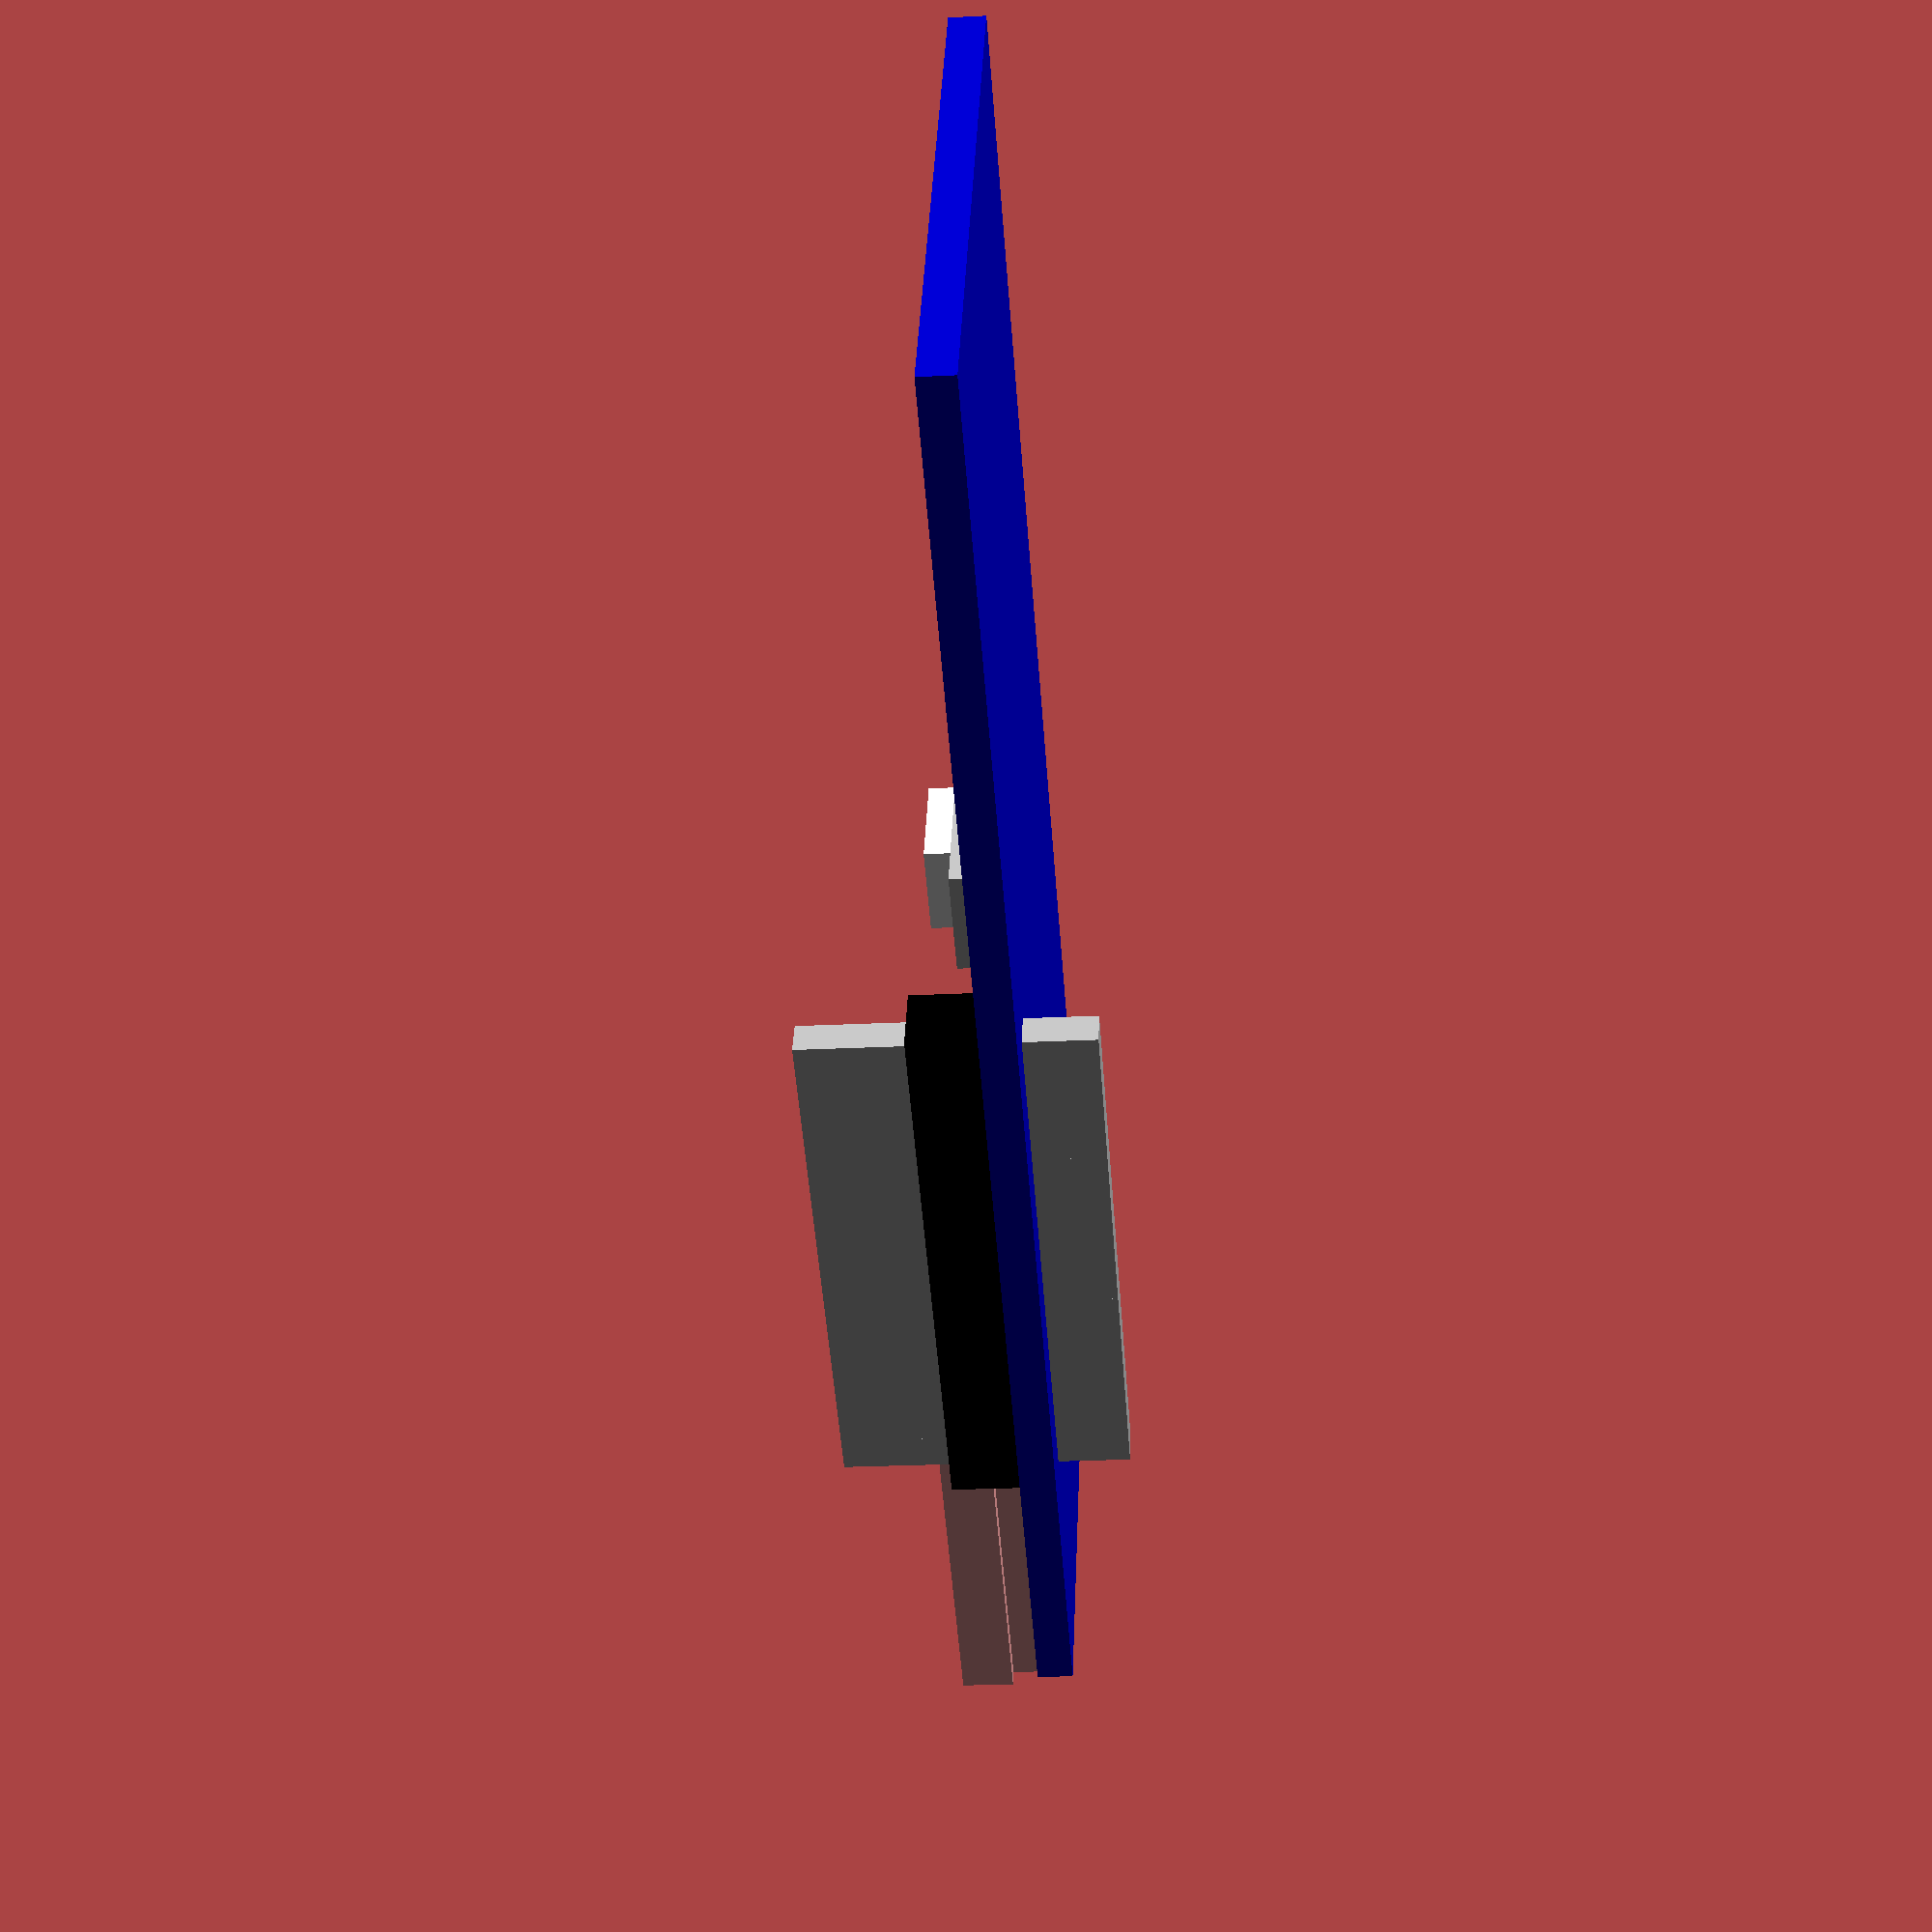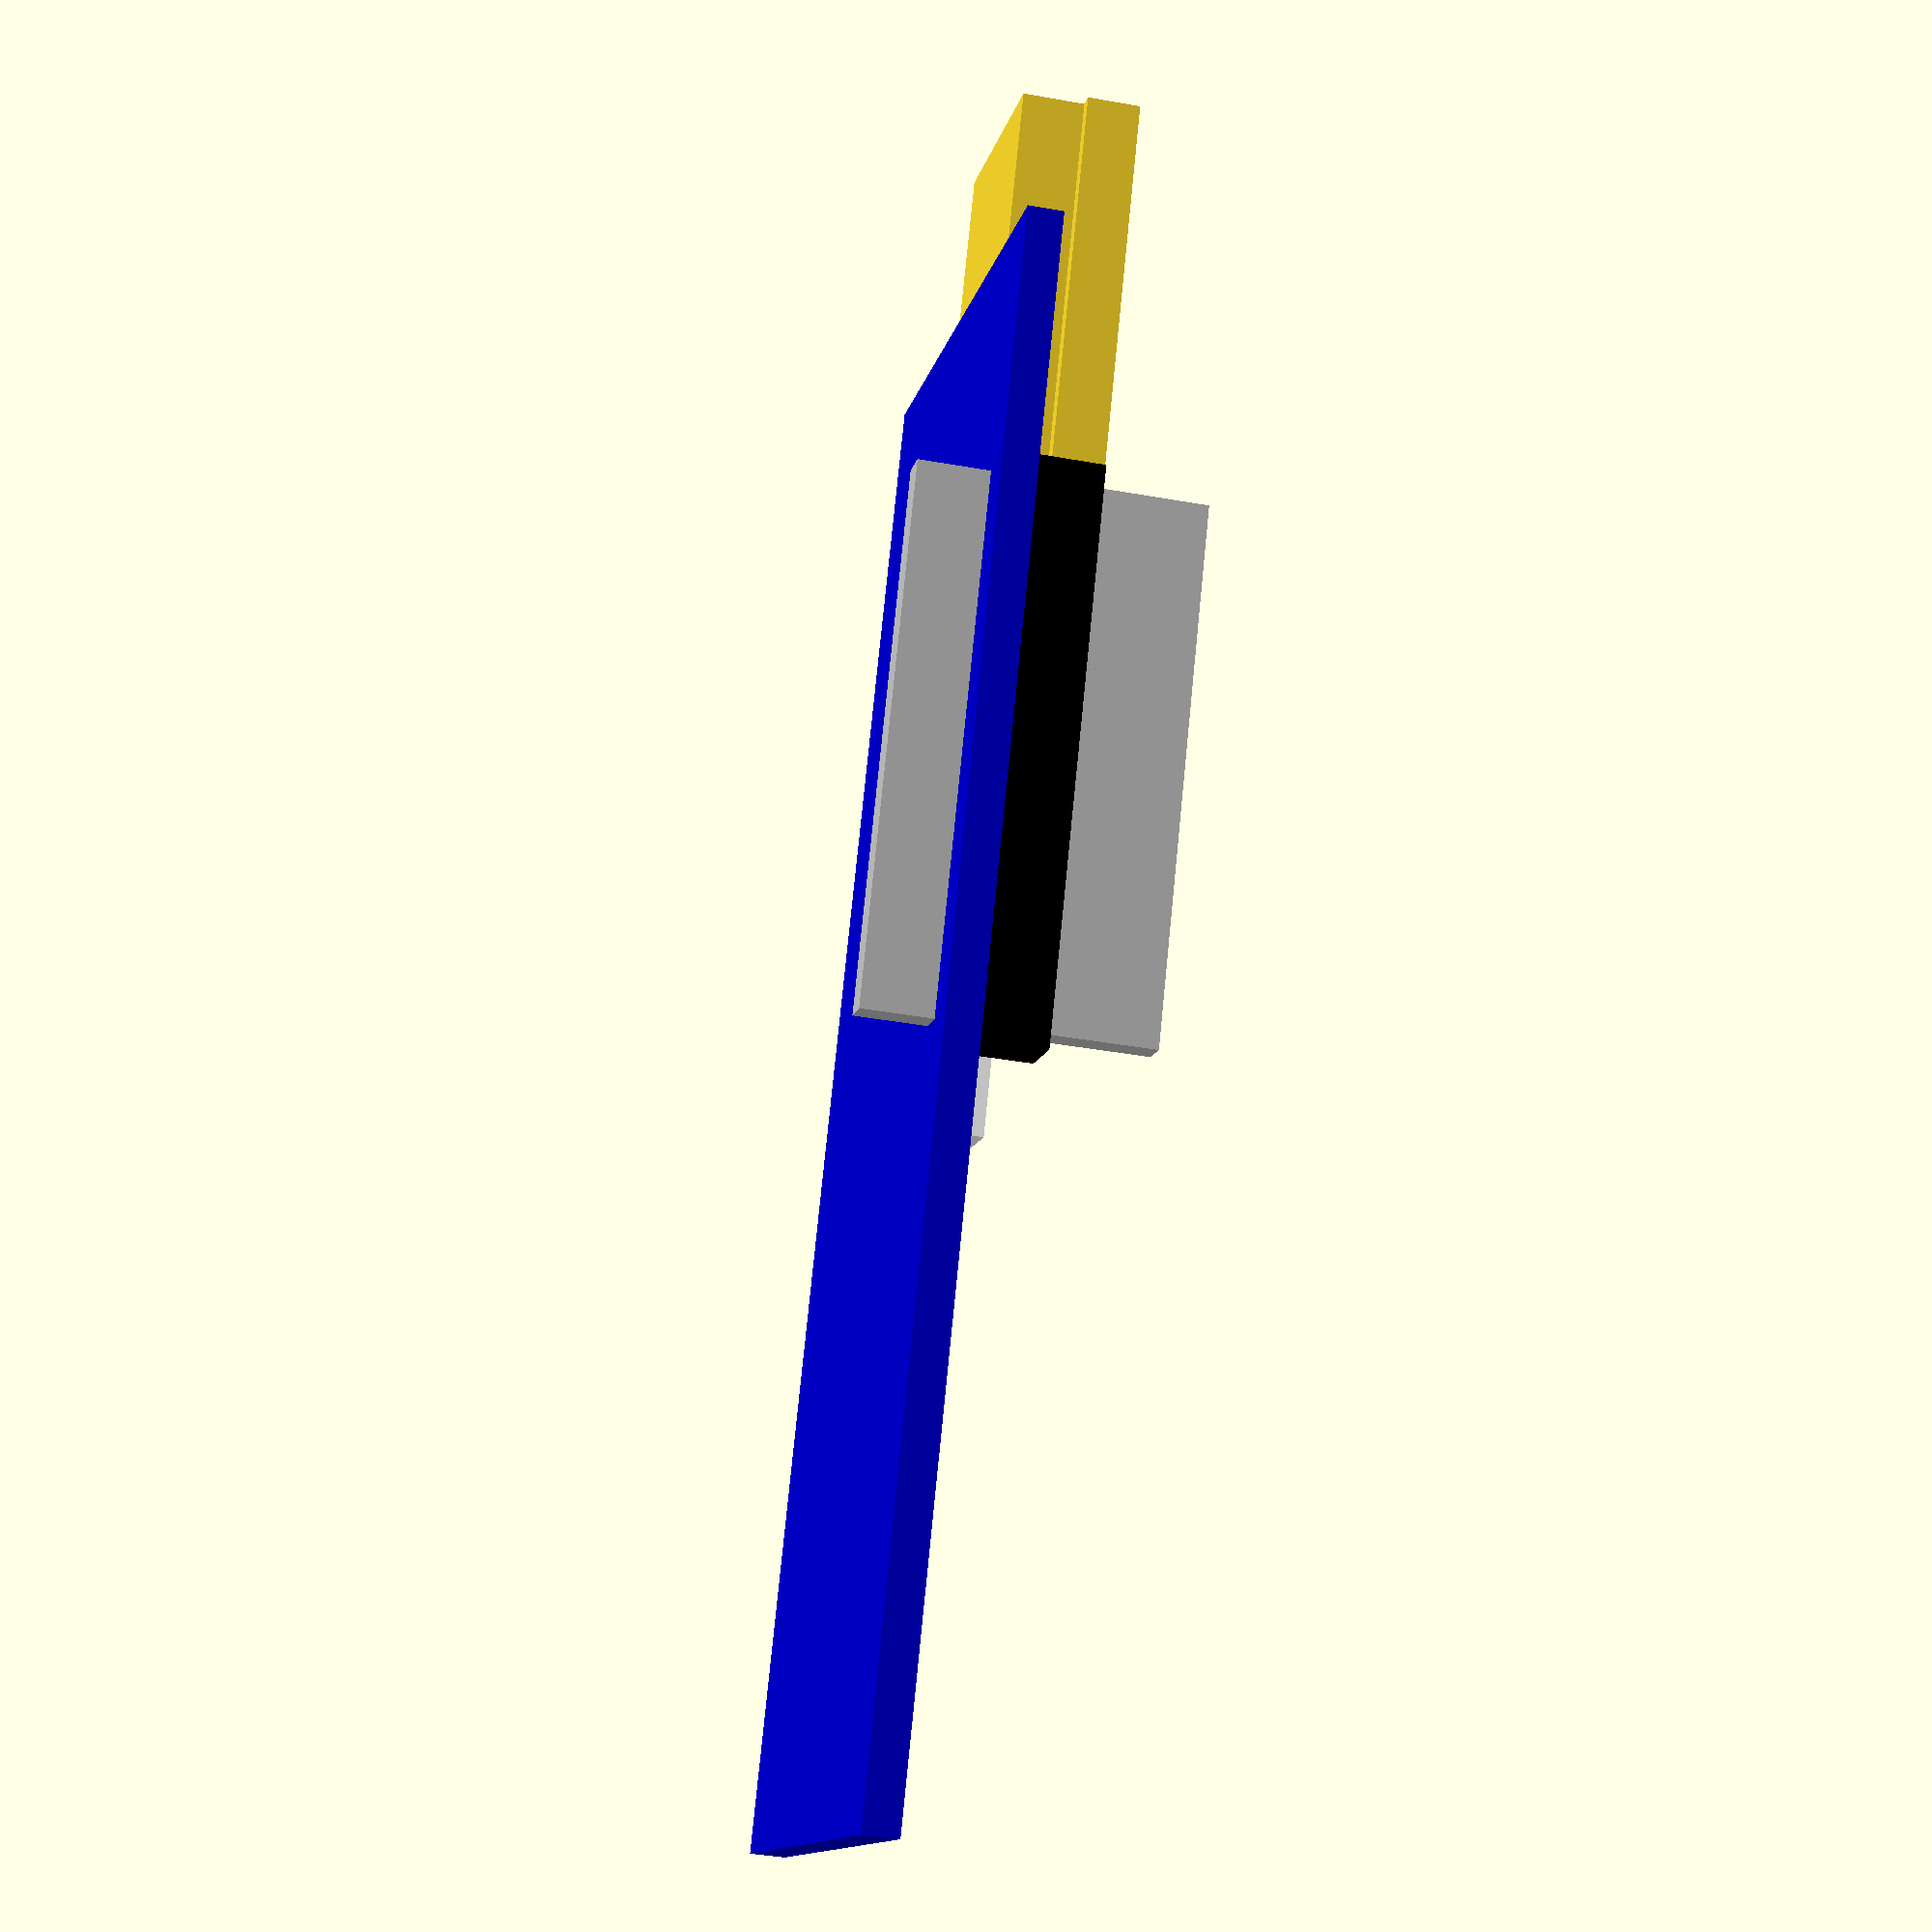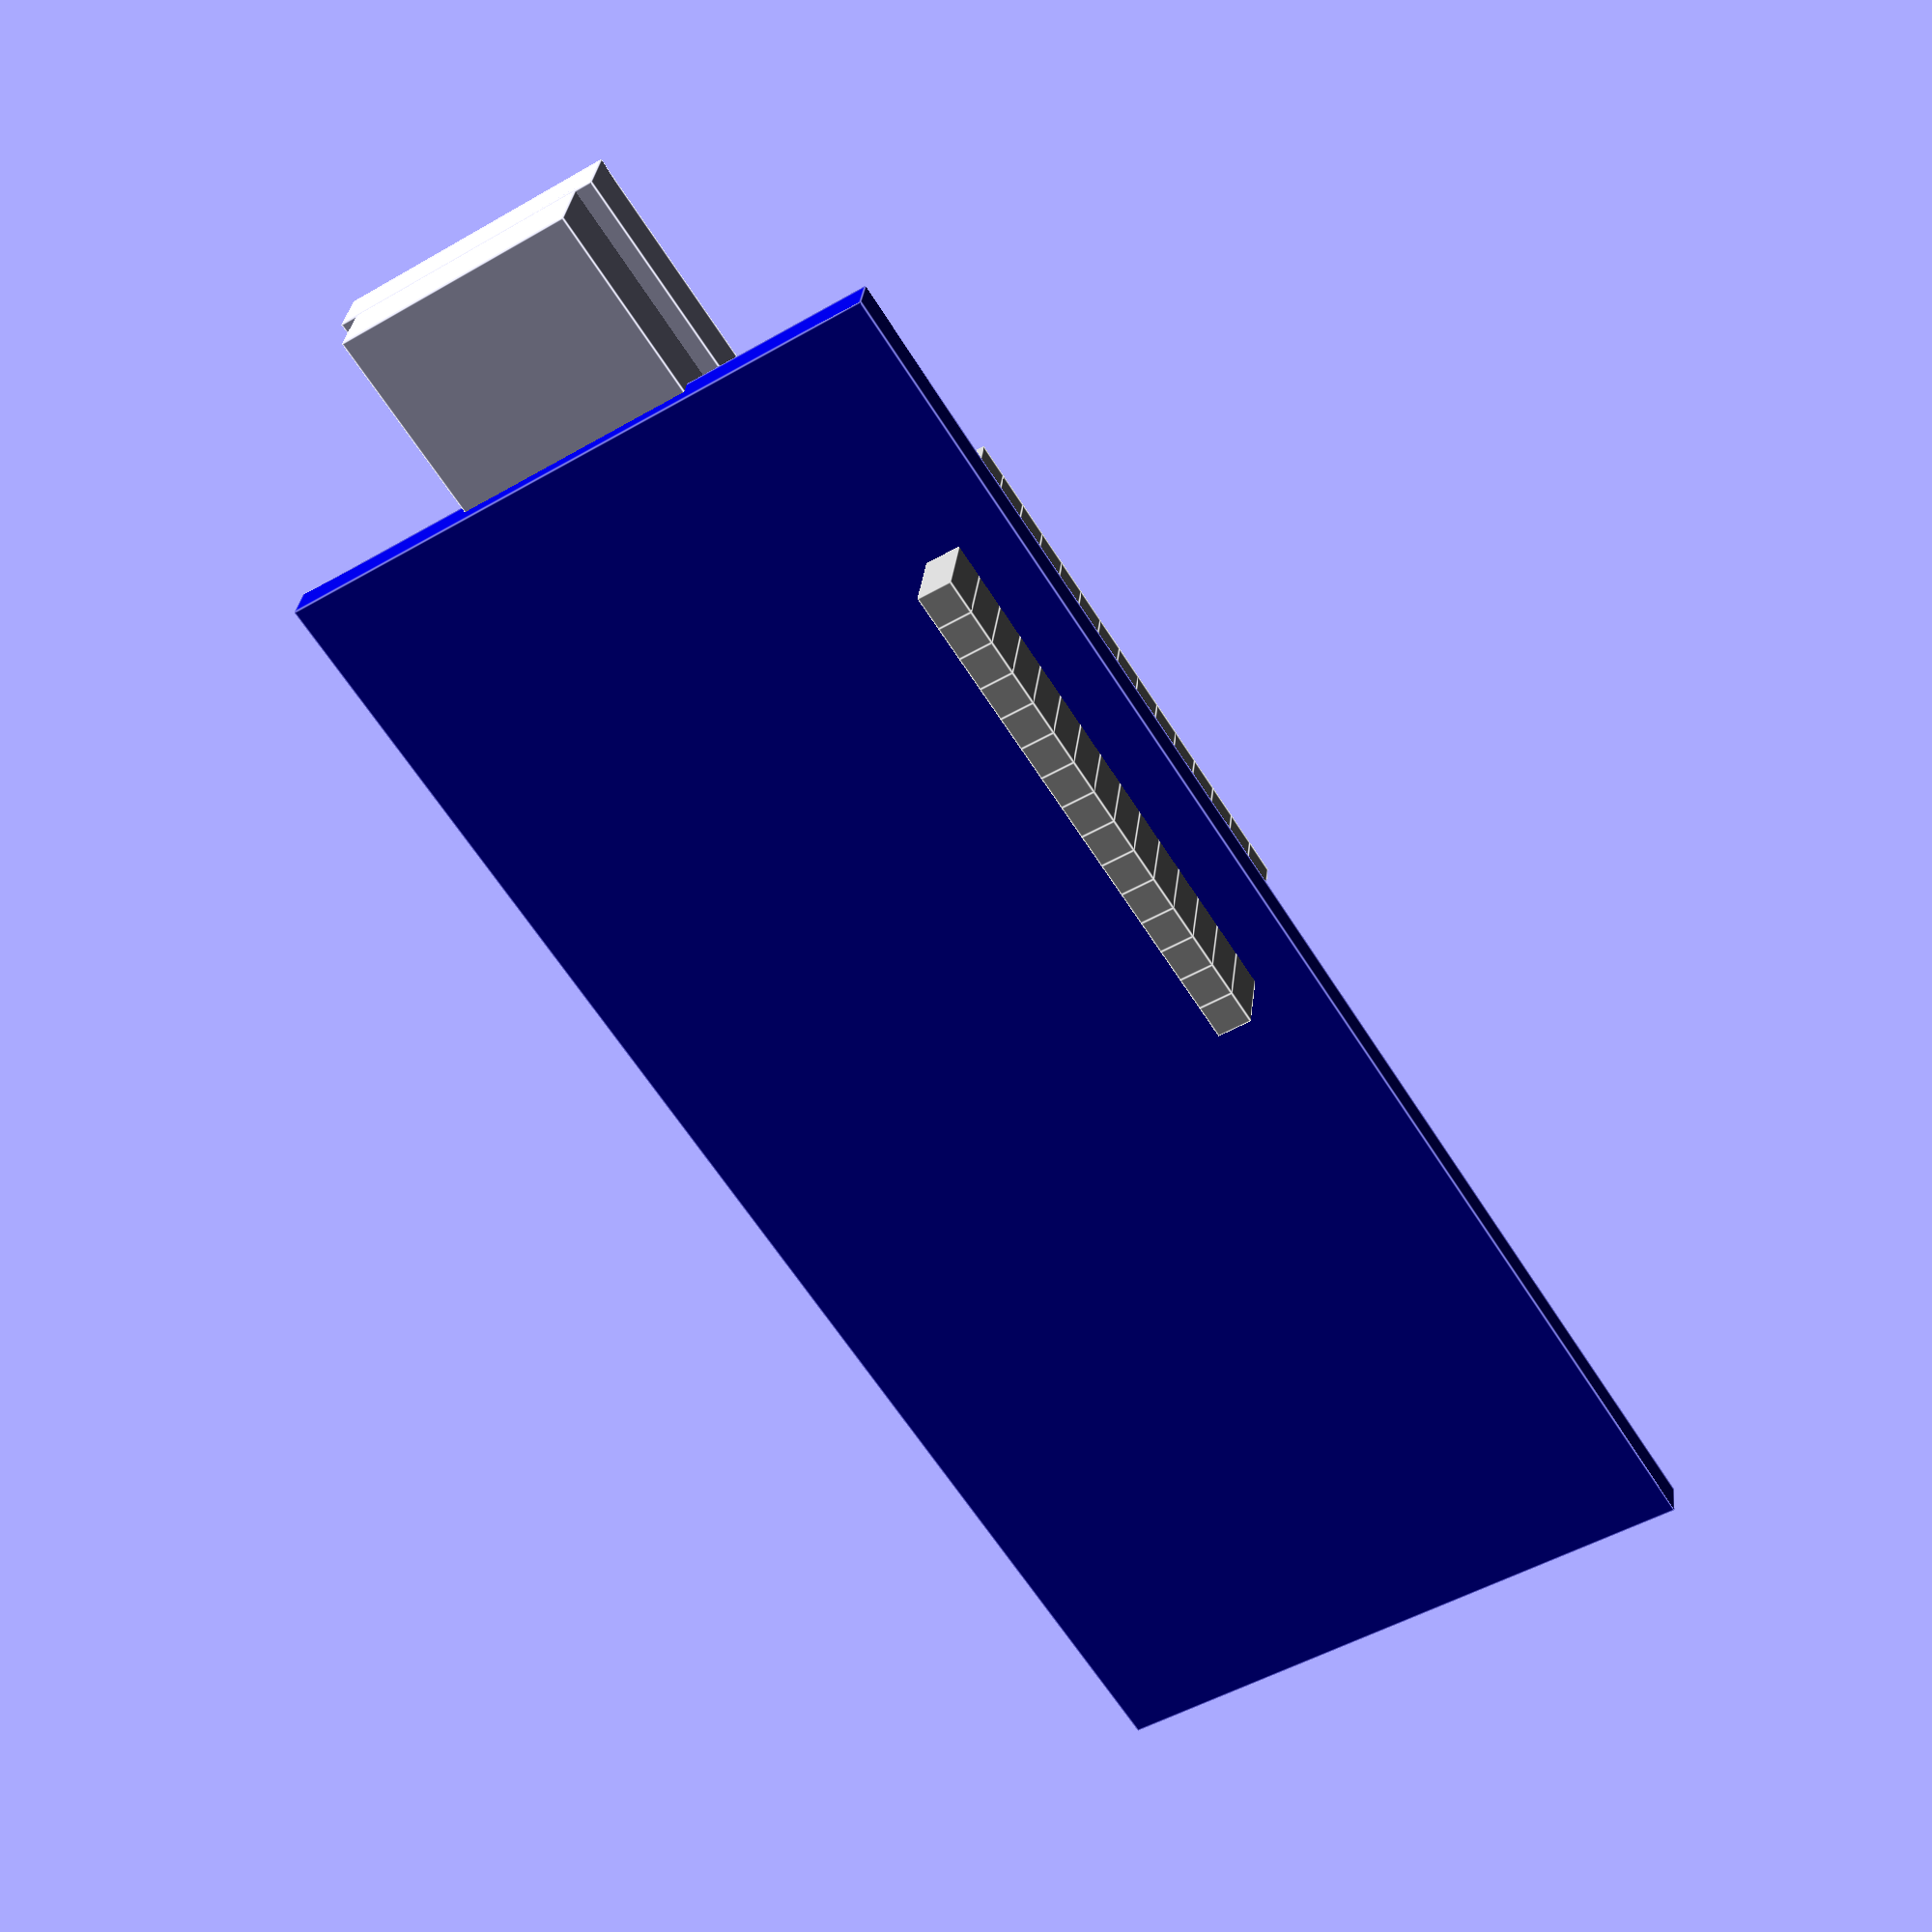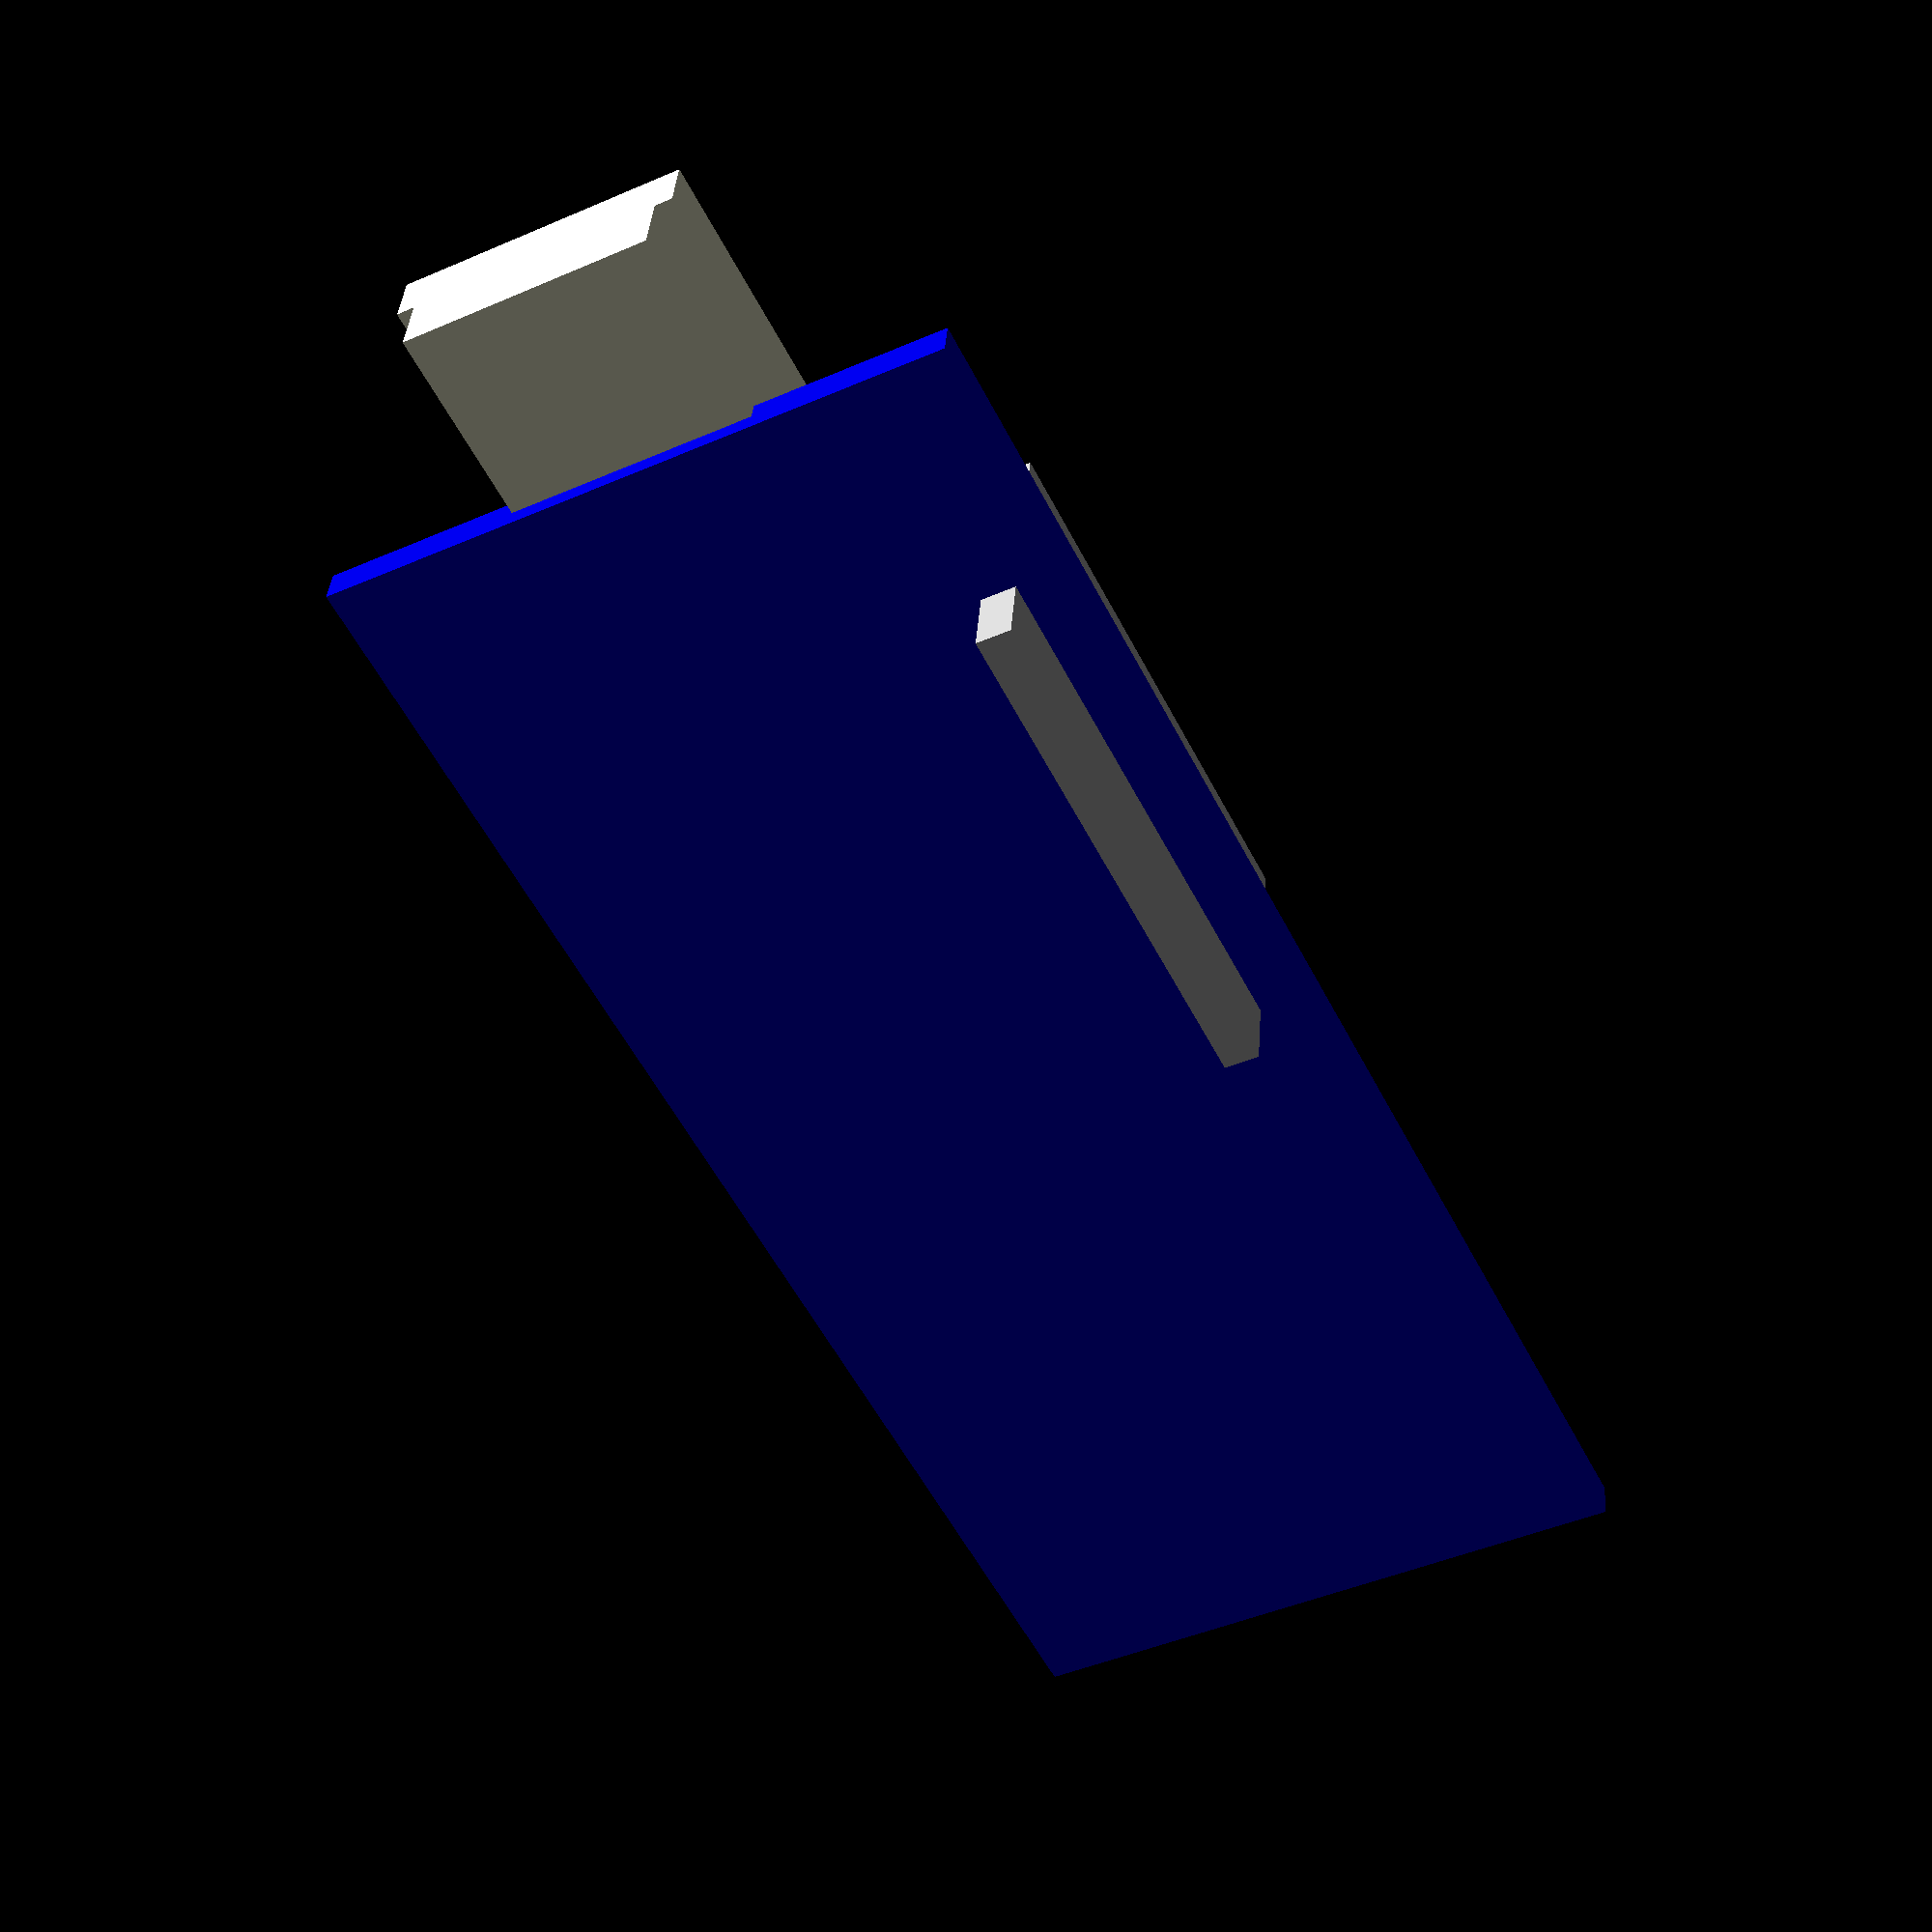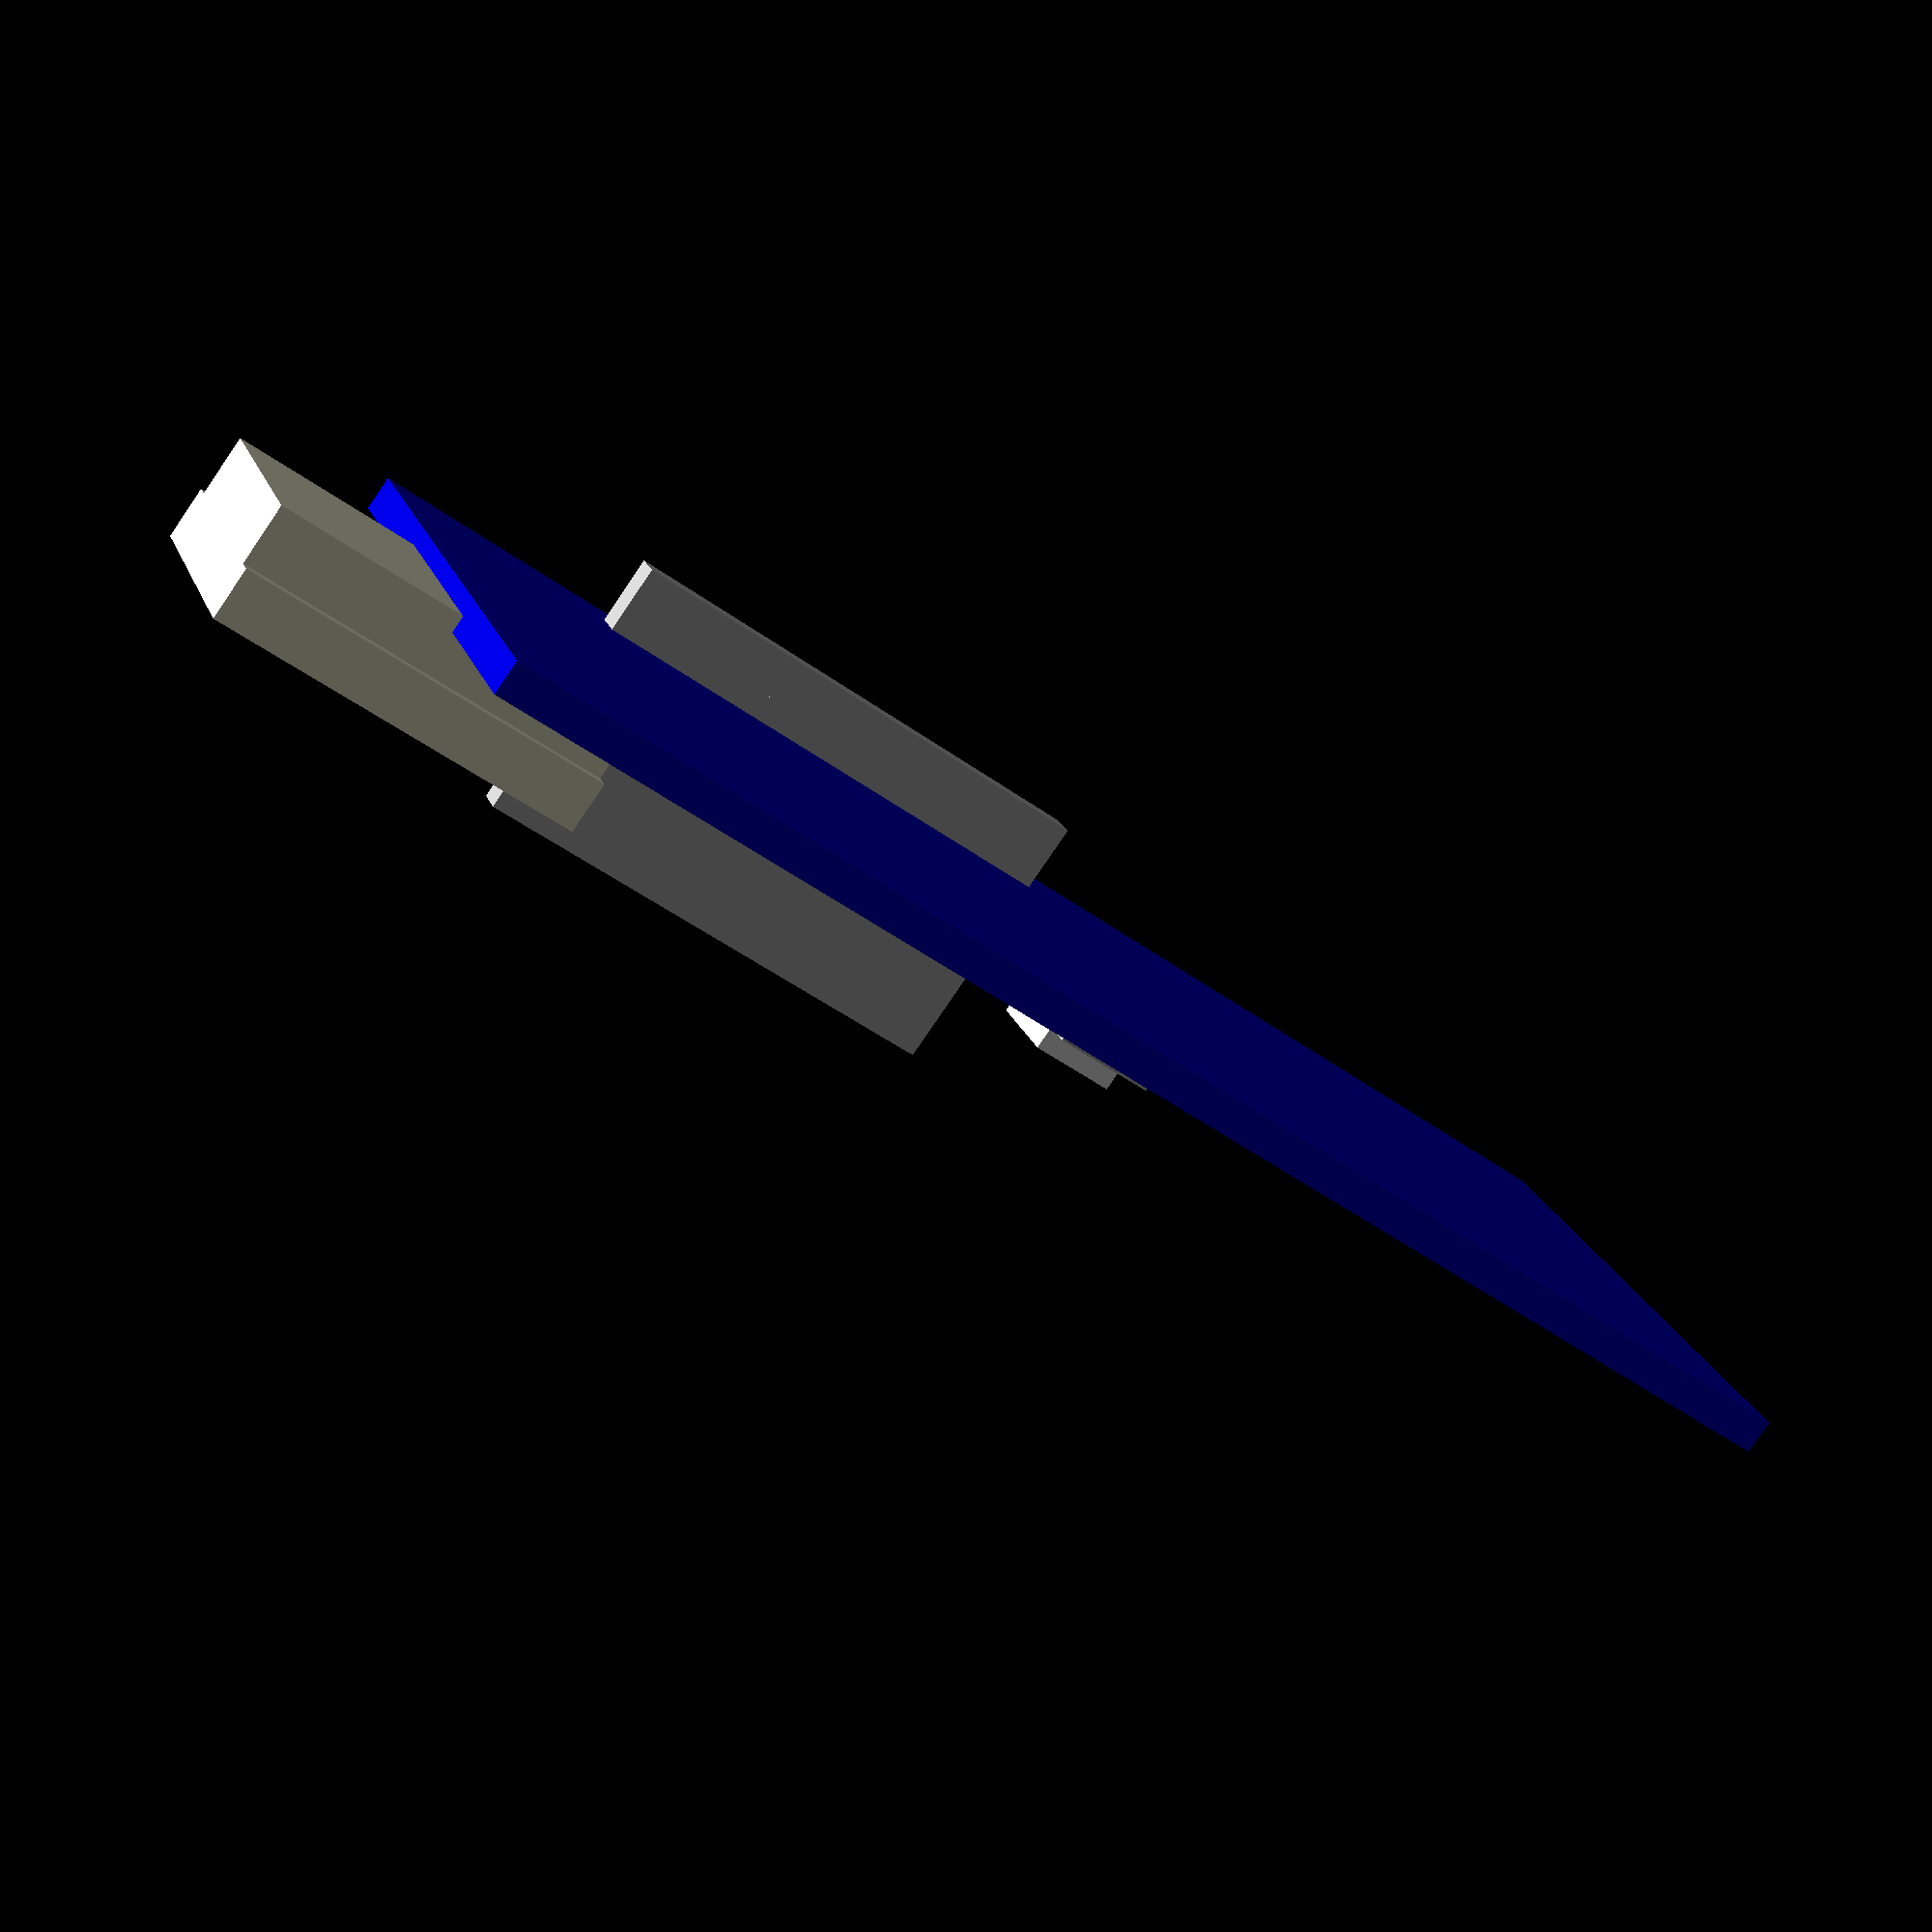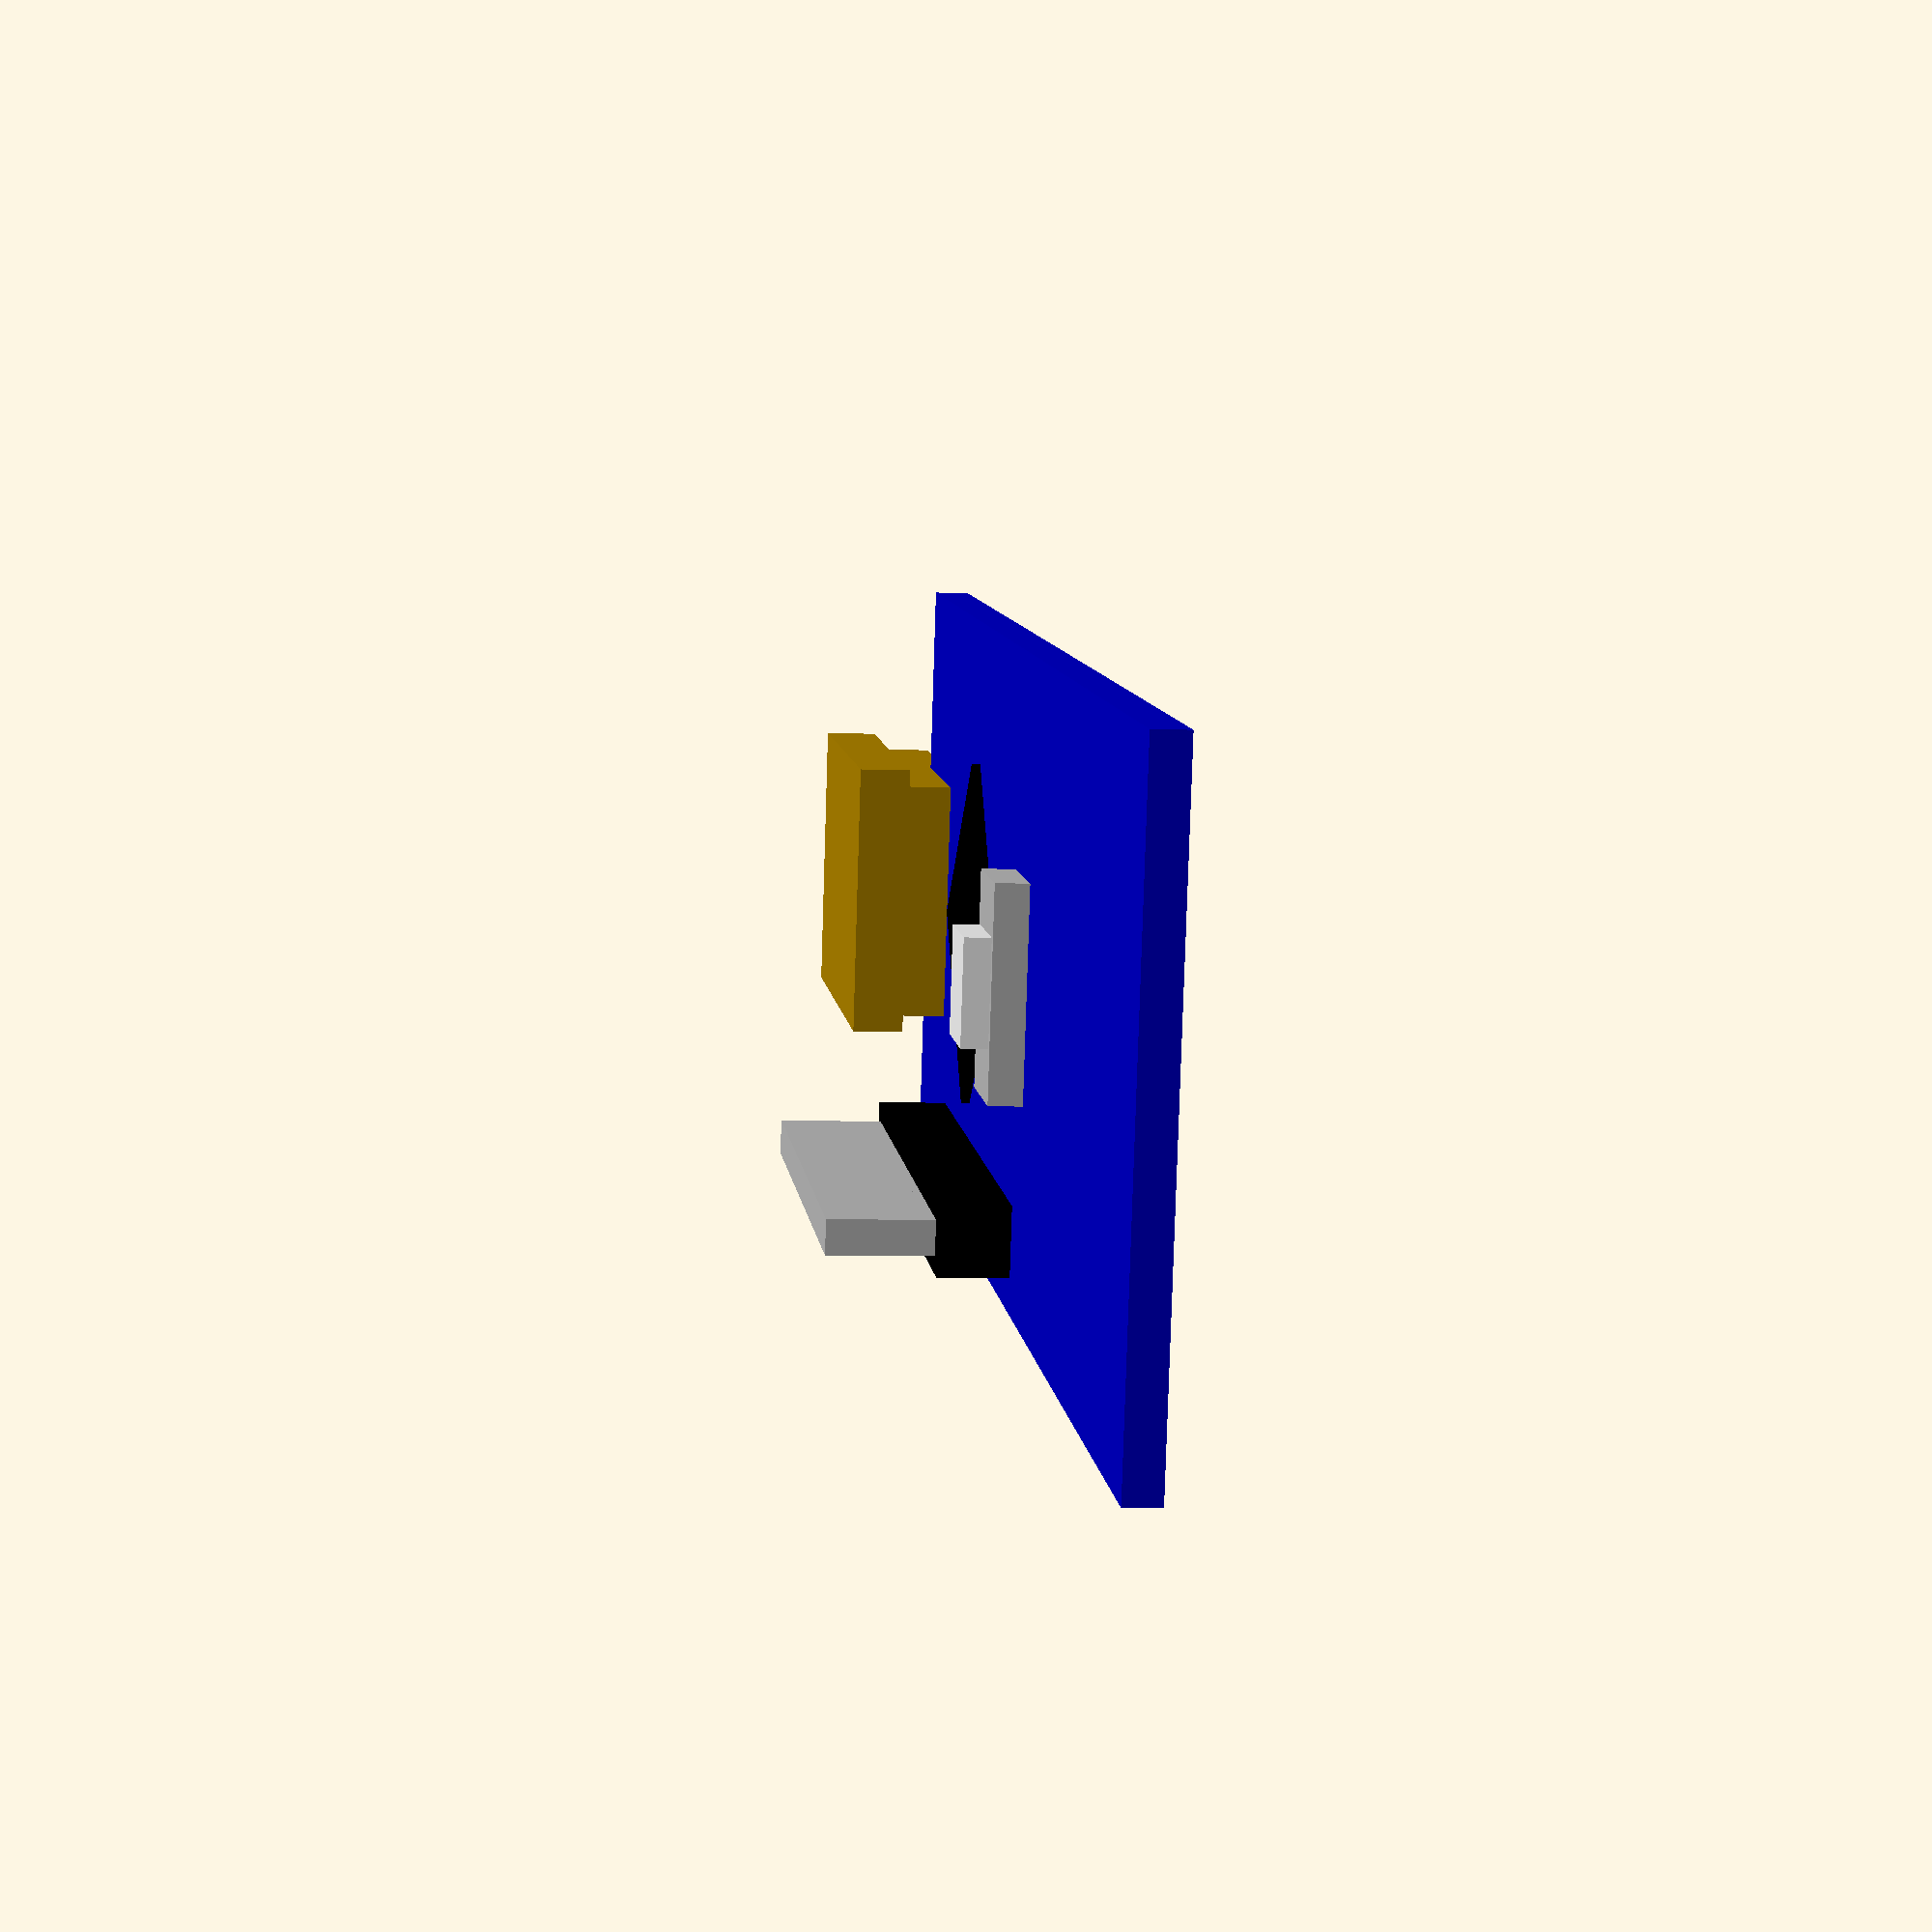
<openscad>
hore = 0; //ci budu piny napajkovane smerom hore alebo dole
module doska(){
color( "MediumBlue", 1.0 )
 cube([43,18,1], true);
}

module connector(){
     cube([11,7,2], true);
     translate([0,0,1.5])
      cube([11,8,1.5], true);
}
module ATMega(){
    color( "Black", 1.0 )
     cube([7,7,0.5], true);
}
module reset(){
    color( "Silver", 1.0 )
    cube([6,3,1.5], true);
    translate([0,0,1])
    color( "White", 1.0 )
     cube([3,2.5,1], true);
}
module pin(){
   color( "Silver", 1.0 )
    cube([1,1,8], true); 
   color( "Black", 1.0 )
    cube([2,2,2], true); 
}

module celok(){
doska();
    
translate([21.5,0,1])
connector();
    
translate([9,0,0.5])
rotate([0,0,45])
ATMega();
    
translate([-1,0,0.7])
rotate([0,0,90])
reset();

for (i = [0:14])
{
    translate([i,7,1.5])
     pin();
}

}
celok();

</openscad>
<views>
elev=203.9 azim=331.8 roll=85.1 proj=p view=wireframe
elev=39.3 azim=243.1 roll=257.4 proj=p view=solid
elev=148.3 azim=122.4 roll=353.7 proj=p view=edges
elev=322.3 azim=296.7 roll=184.1 proj=p view=solid
elev=81.0 azim=19.9 roll=145.7 proj=p view=wireframe
elev=6.4 azim=194.8 roll=83.0 proj=p view=solid
</views>
